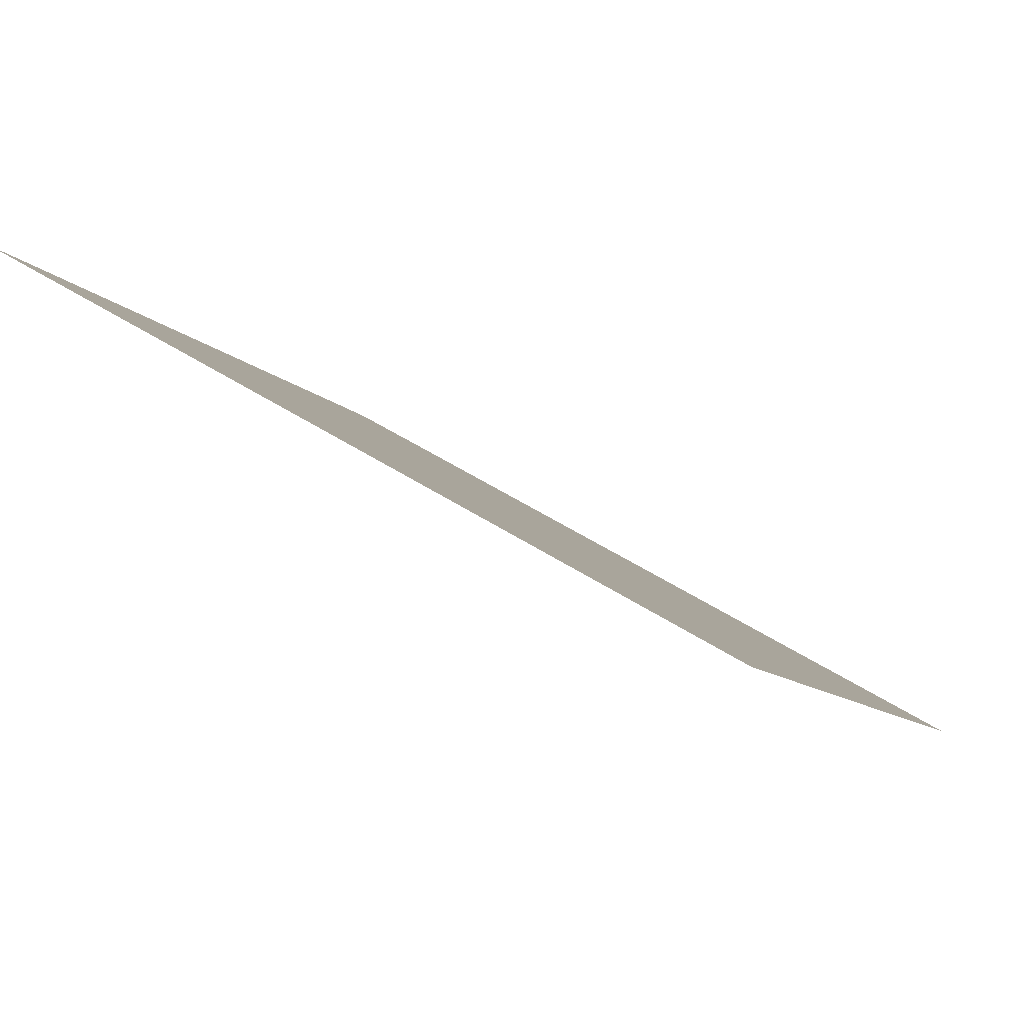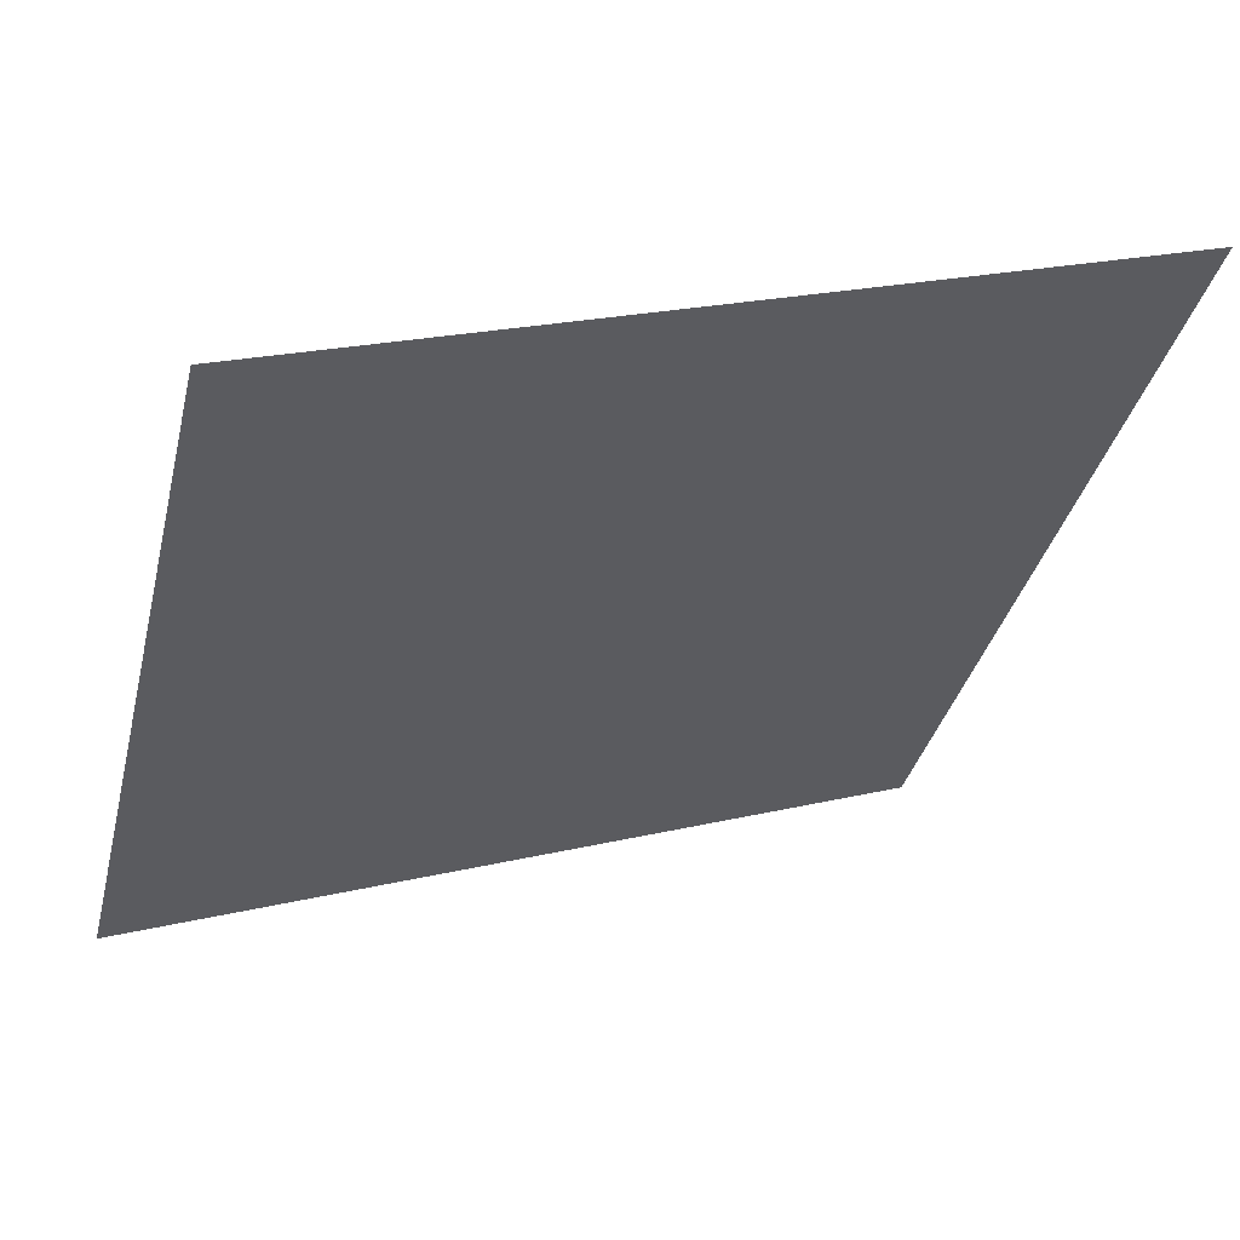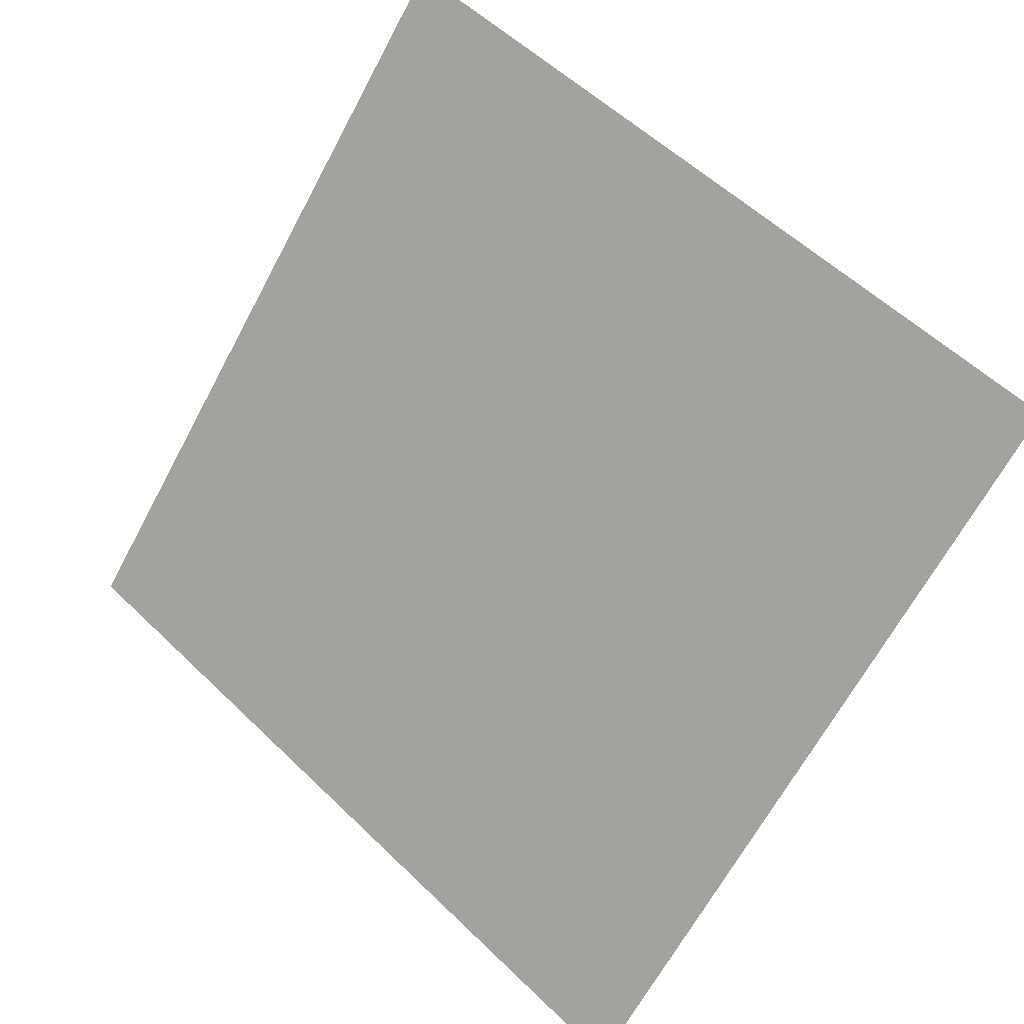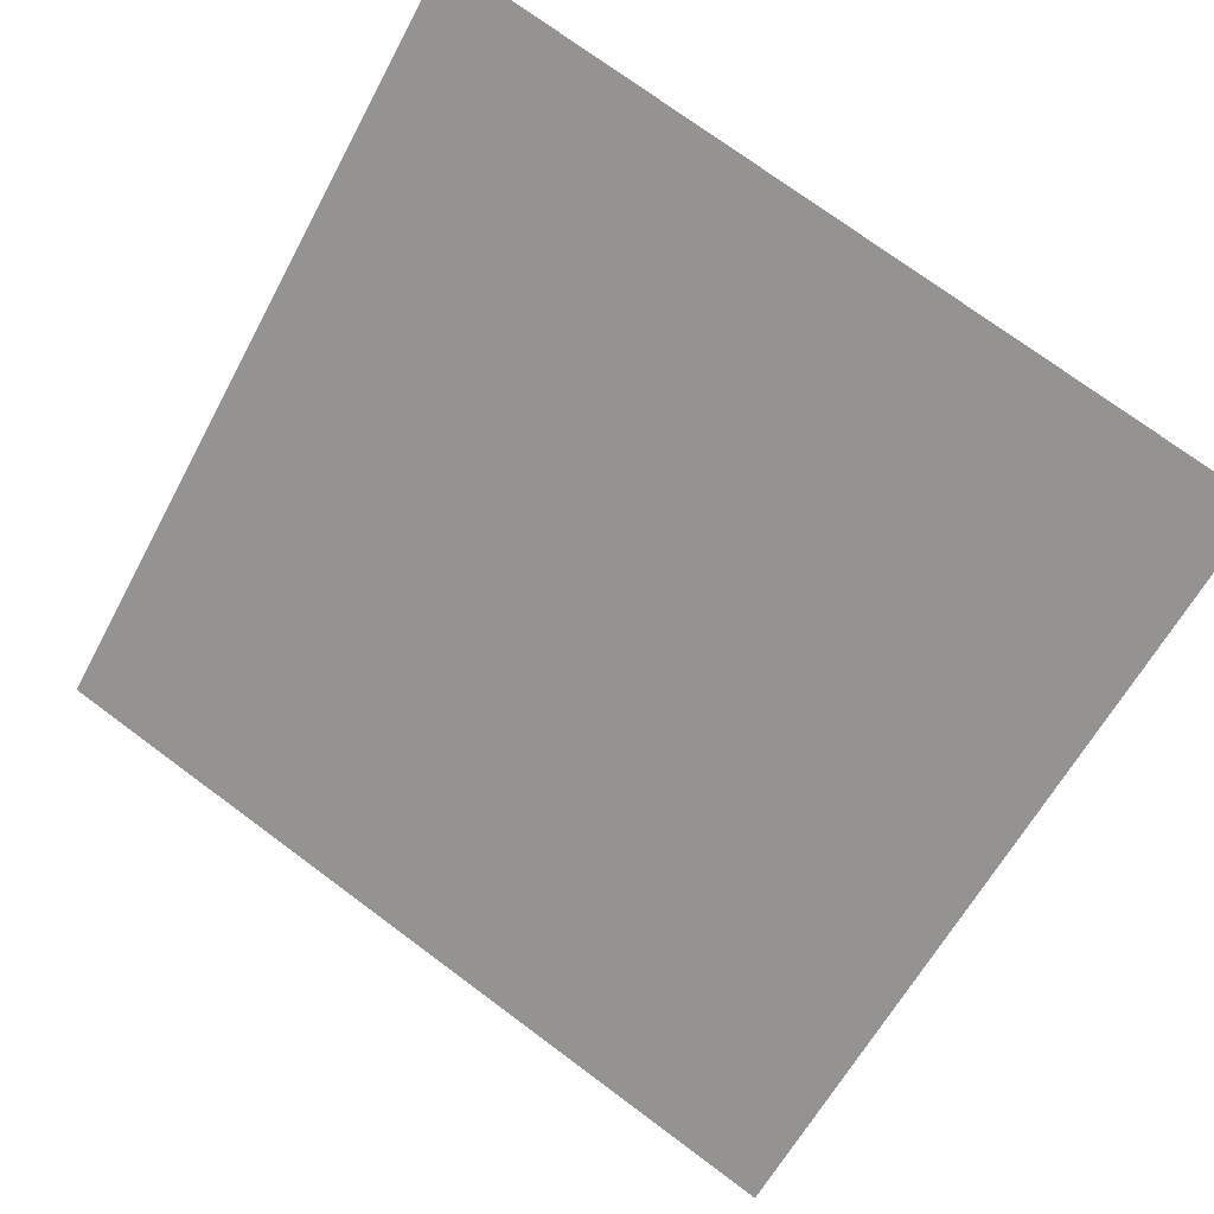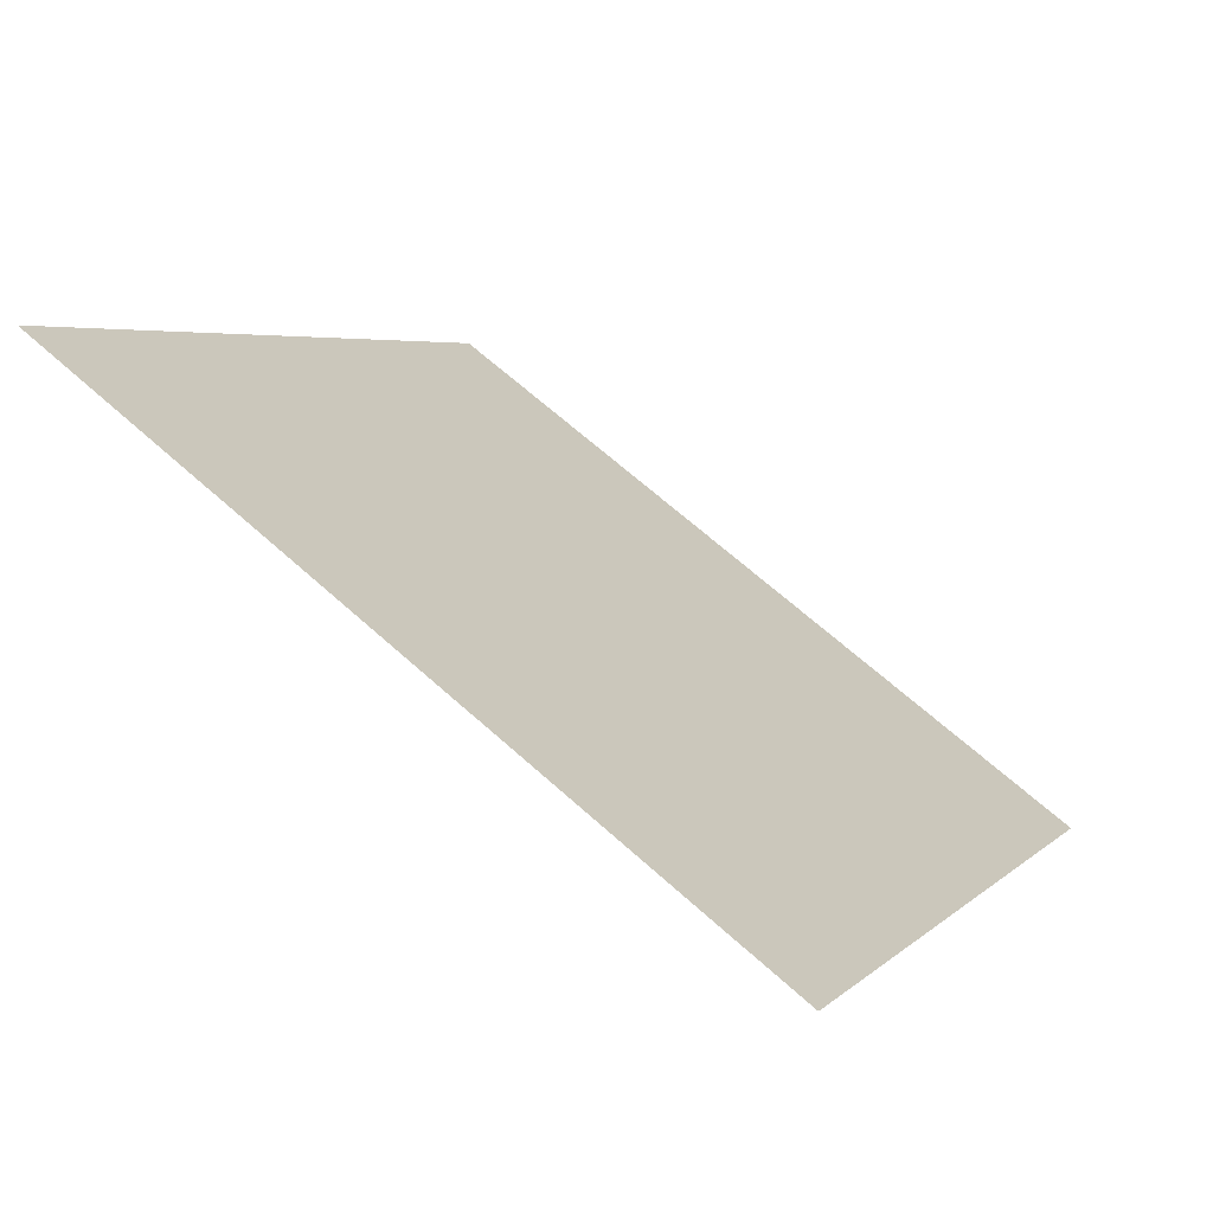
<metadata>
{"format":"obj","ext":"obj","renderer":"f3d","projection":"perspective","resolution":1024,"background":"white","views":[{"elev":49.7,"azim":-145.3,"up":"+Z"},{"elev":20.5,"azim":155.8,"up":"+Z"},{"elev":-67.4,"azim":62.4,"up":"+Y"},{"elev":76.7,"azim":-143.0,"up":"+Y"},{"elev":3.3,"azim":113.0,"up":"+Y"}]}
</metadata>
<code>
v 0.05453 0.8476 0.5907
v 0.04797 0.8477 0.5908
v 0.04809 0.8516 0.5961
v 0.05465 0.8515 0.596
f 4 3 2 1

</code>
